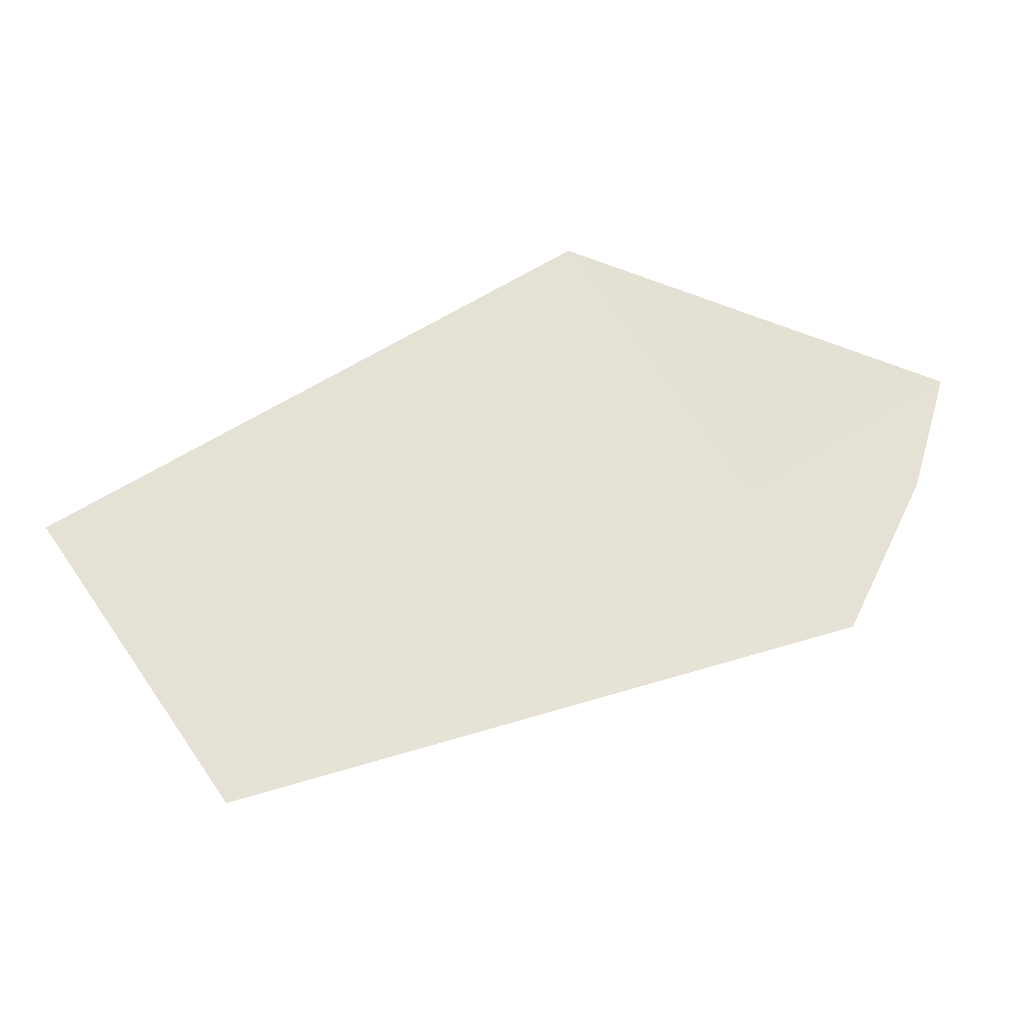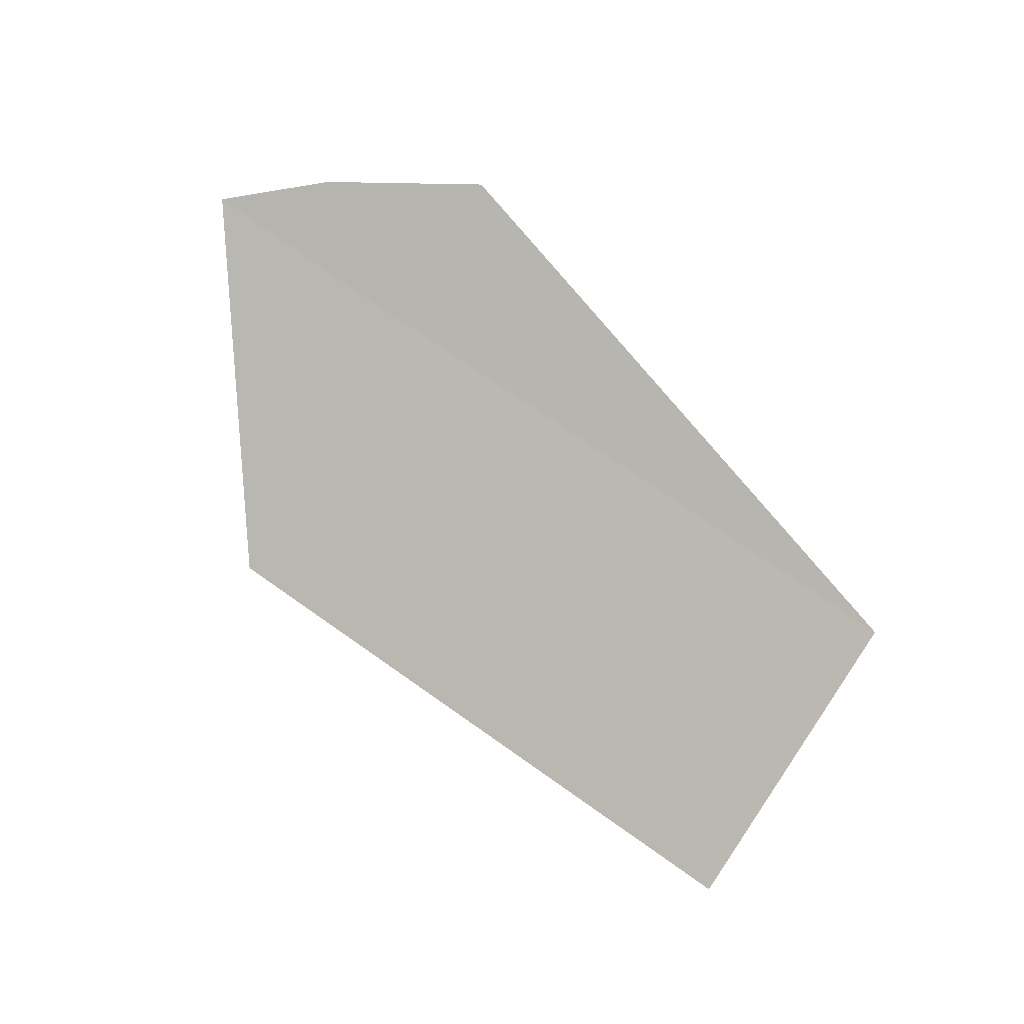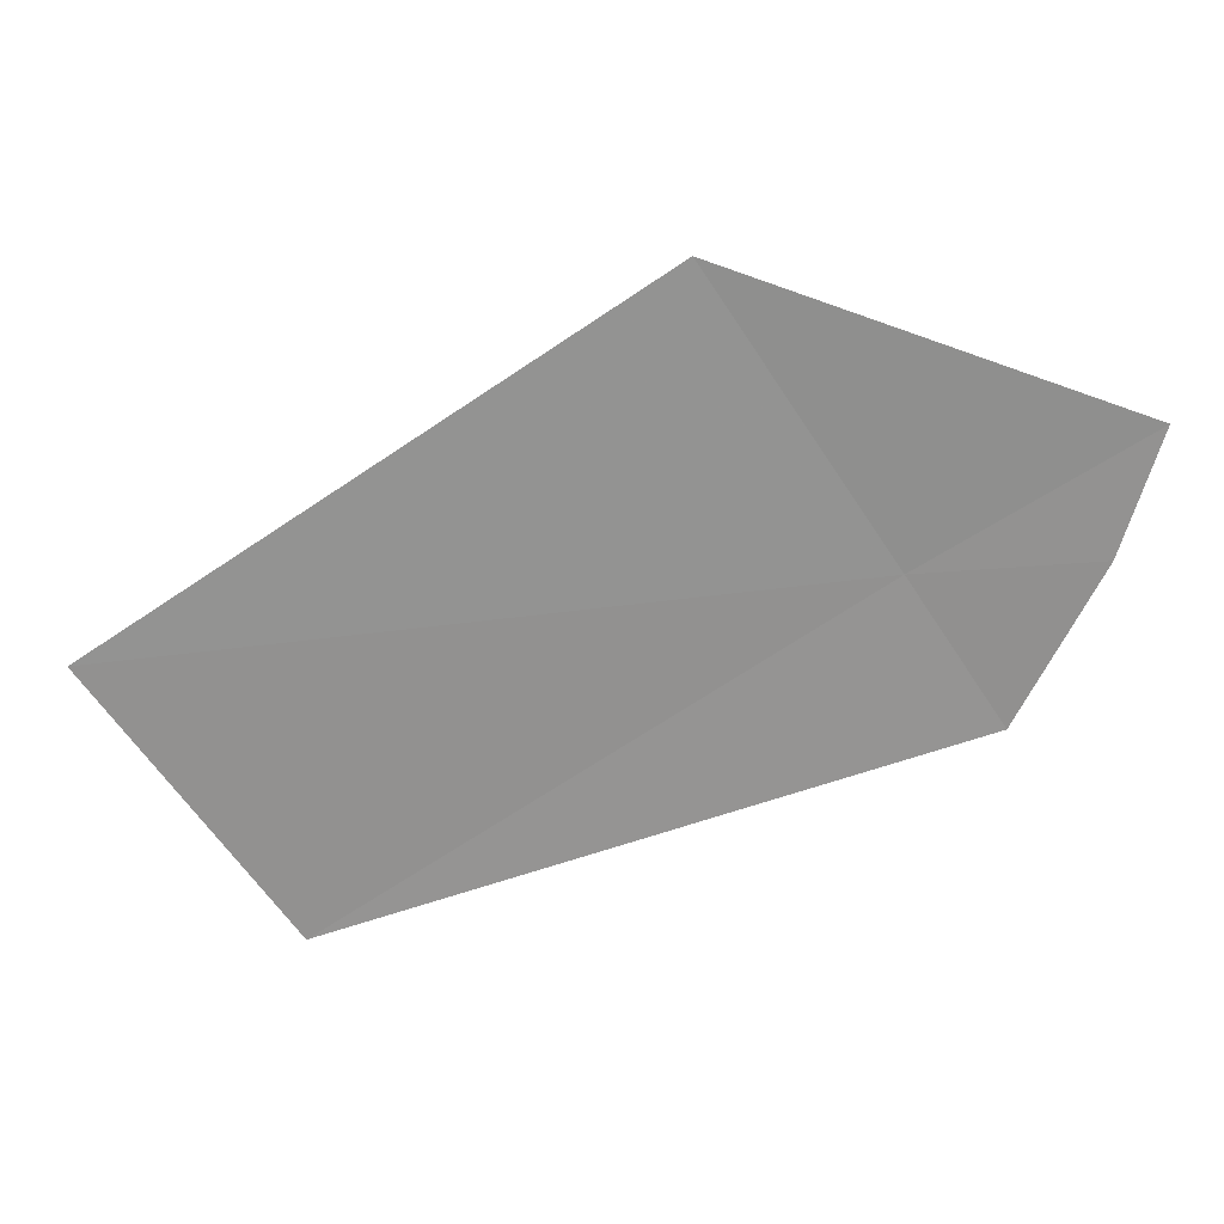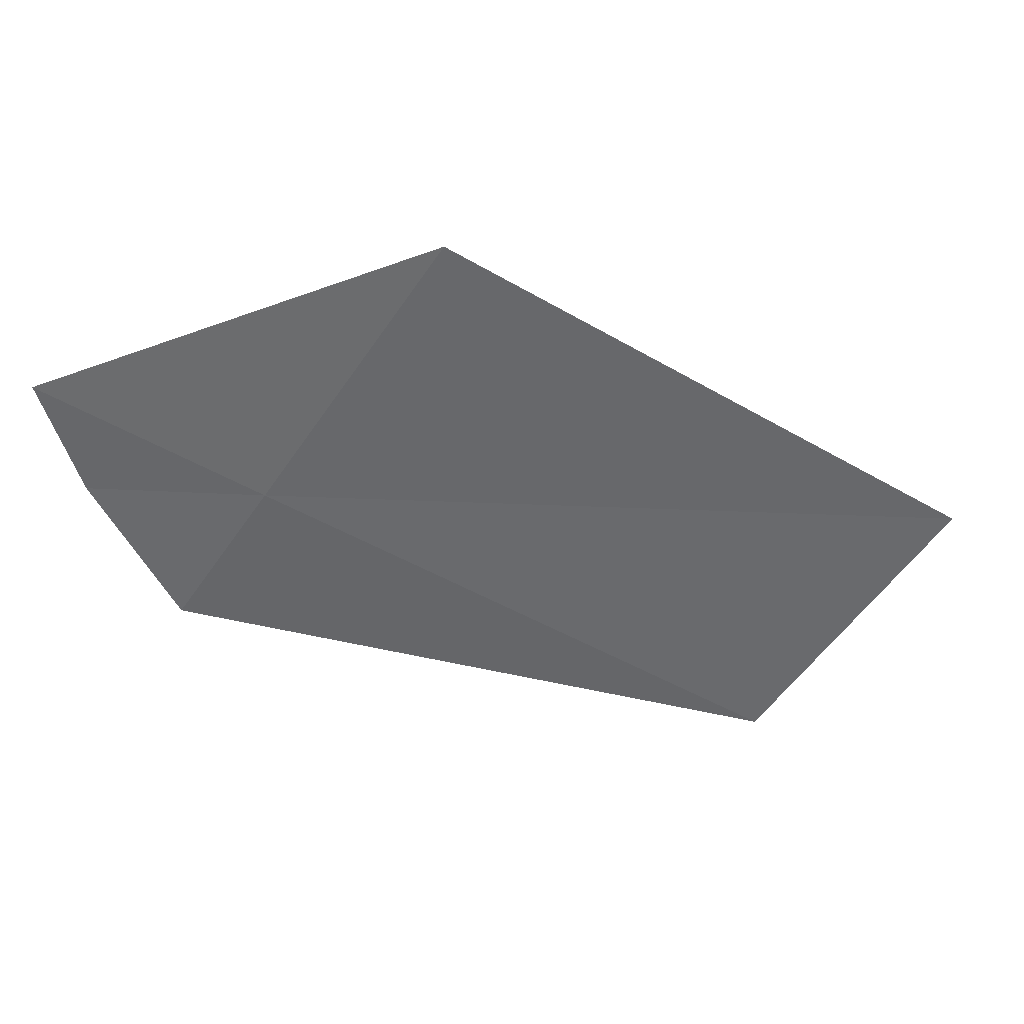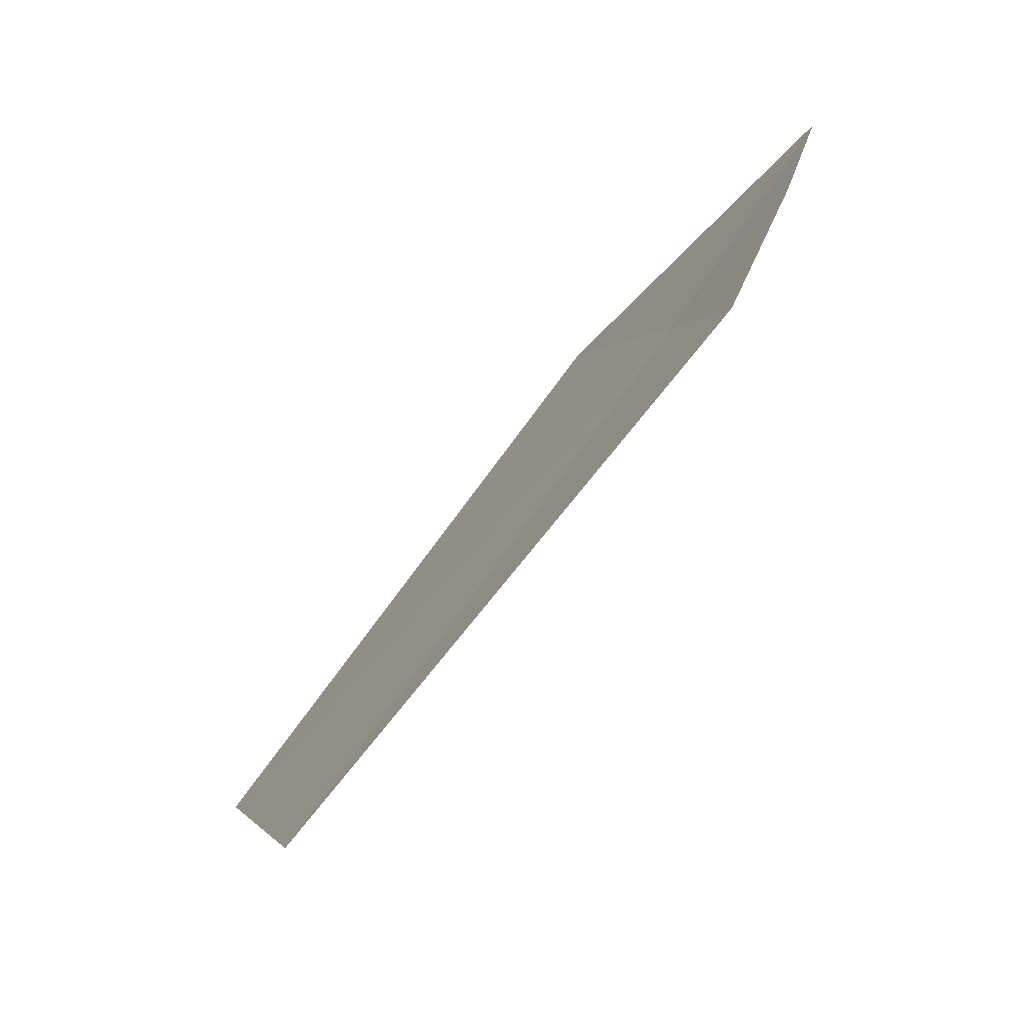
<metadata>
{"format":"obj","ext":"obj","renderer":"f3d","projection":"perspective","resolution":1024,"background":"white","views":[{"elev":-16.2,"azim":-169.5,"up":"+Y"},{"elev":-75.9,"azim":-65.5,"up":"+Z"},{"elev":32.2,"azim":-165.3,"up":"+Y"},{"elev":29.3,"azim":12.7,"up":"+Y"},{"elev":-59.5,"azim":-111.9,"up":"+Y"}]}
</metadata>
<code>
v 25.06 -37.04 15.38
v 24.5 -36.66 15.58
v 25.58 -36.26 15.34
v 24.58 -37 15.51
v 24.78 -37.44 15.39
v 26.42 -37.98 14.81
v 26.95 -37.22 14.76
f 1 2 4
f 1 7 3
f 1 6 7
f 1 3 2
f 1 4 5
f 1 5 6

</code>
